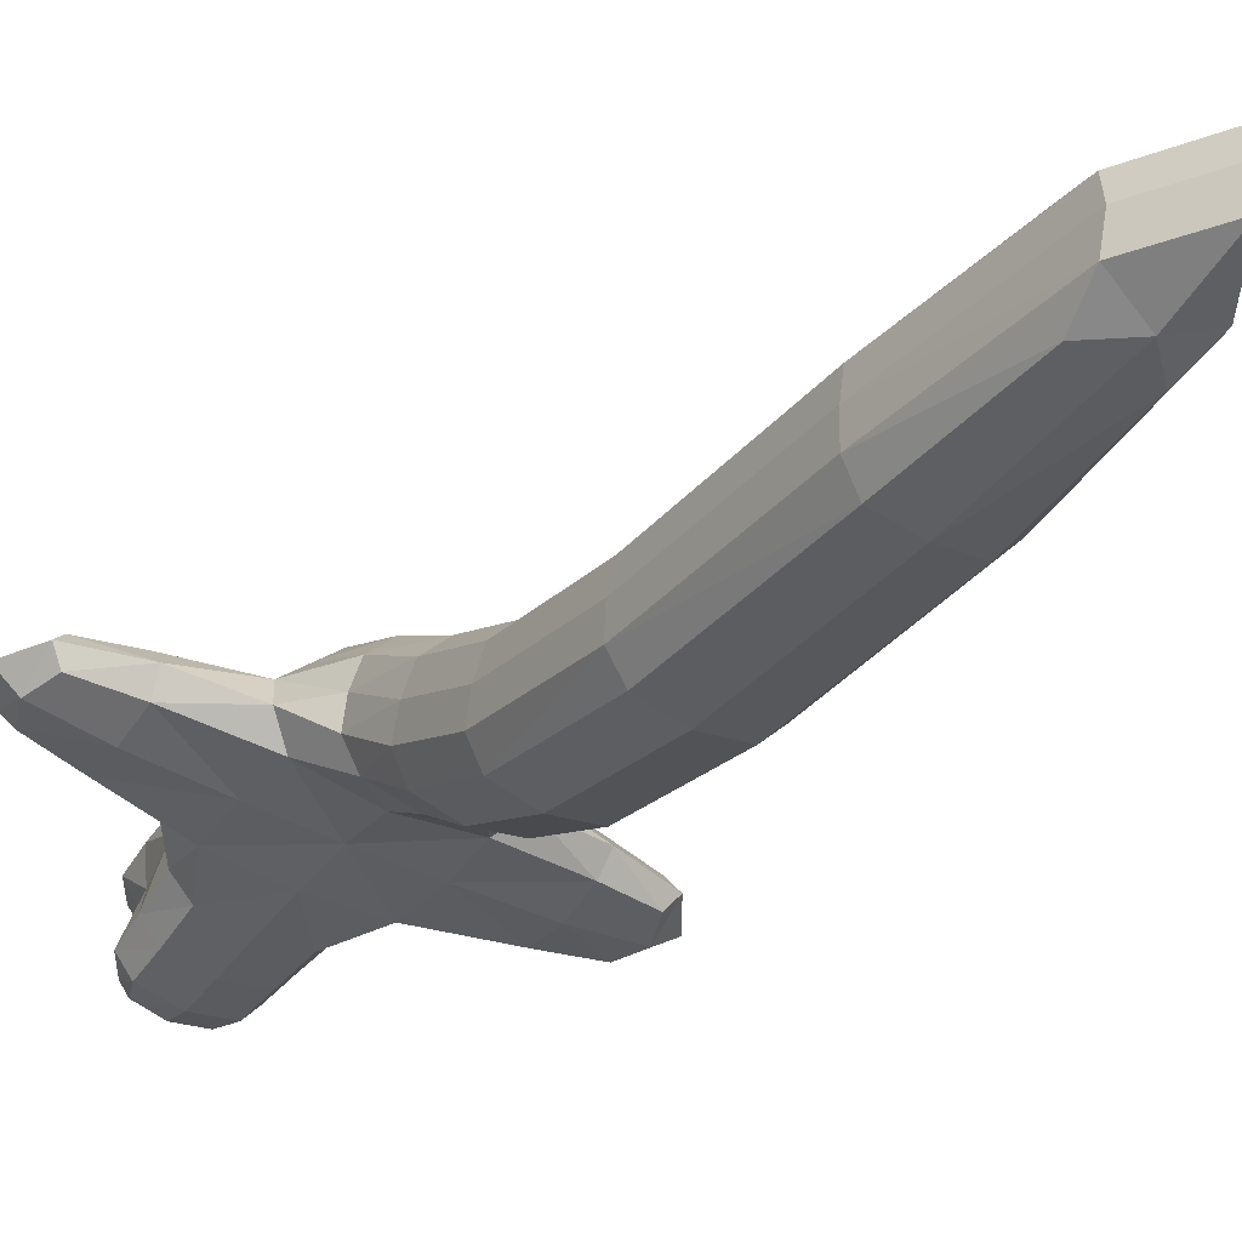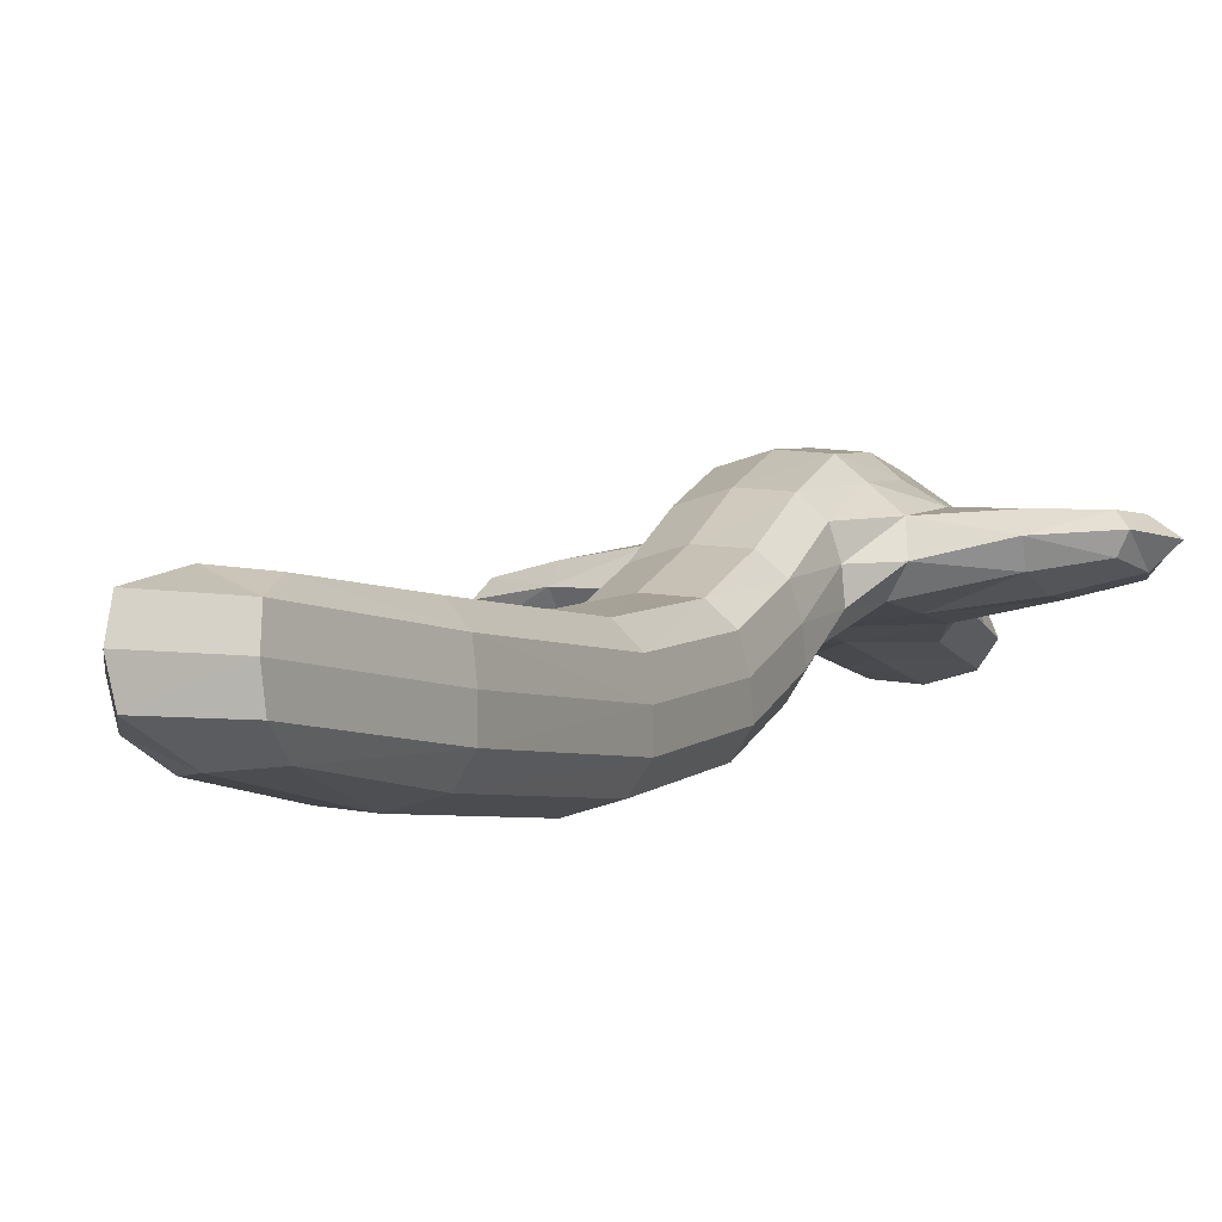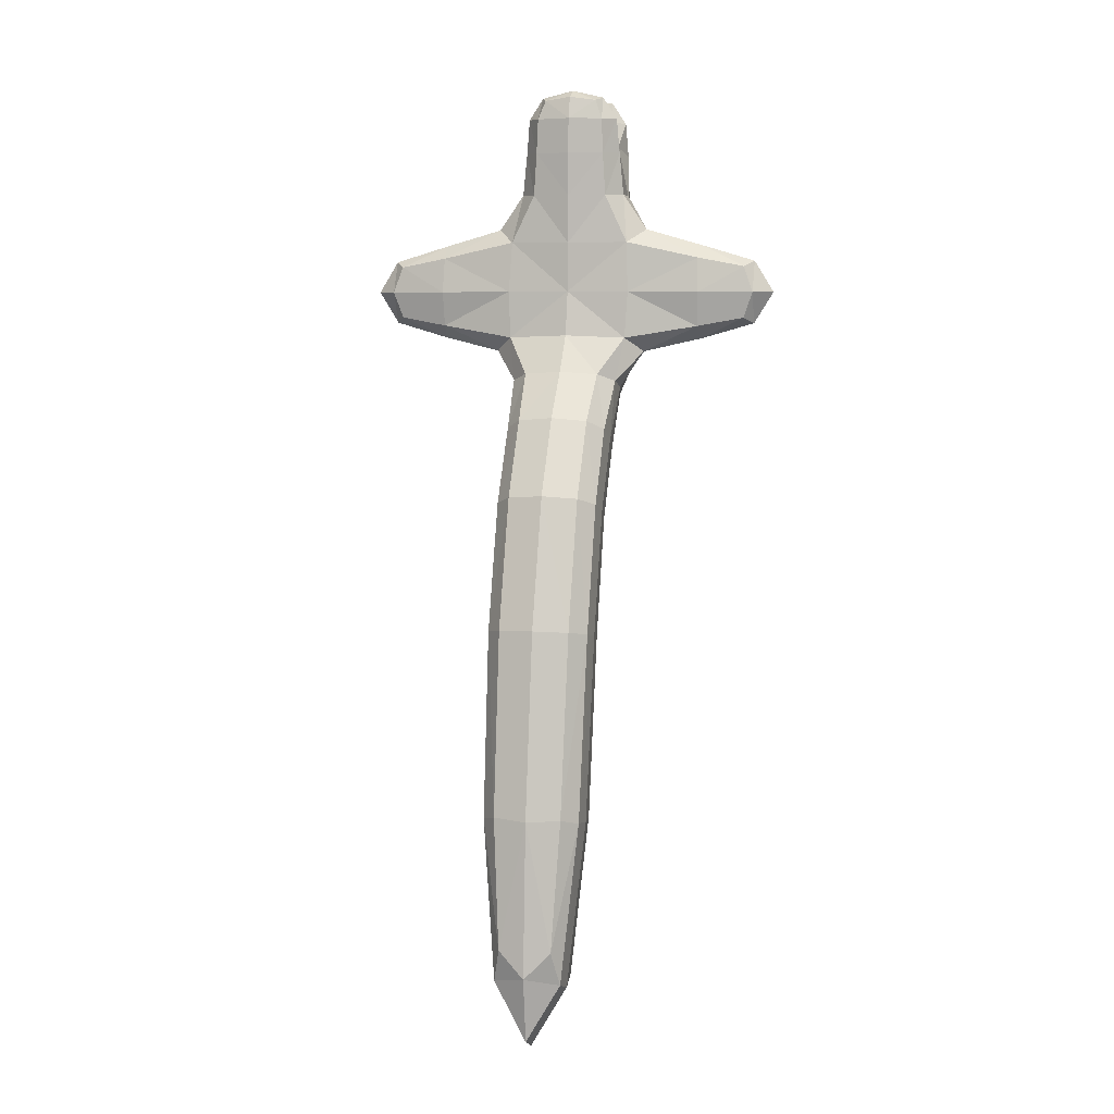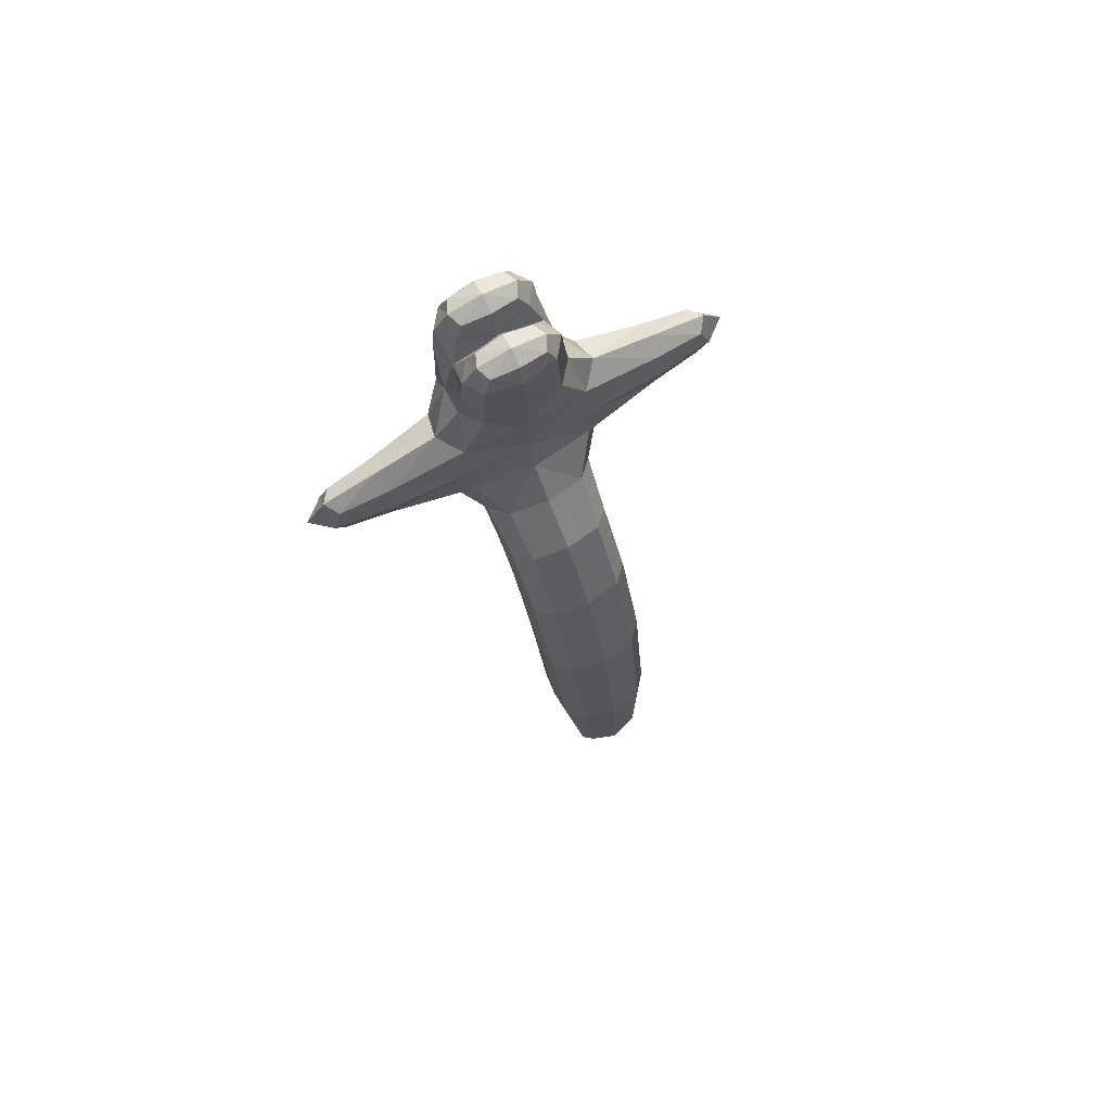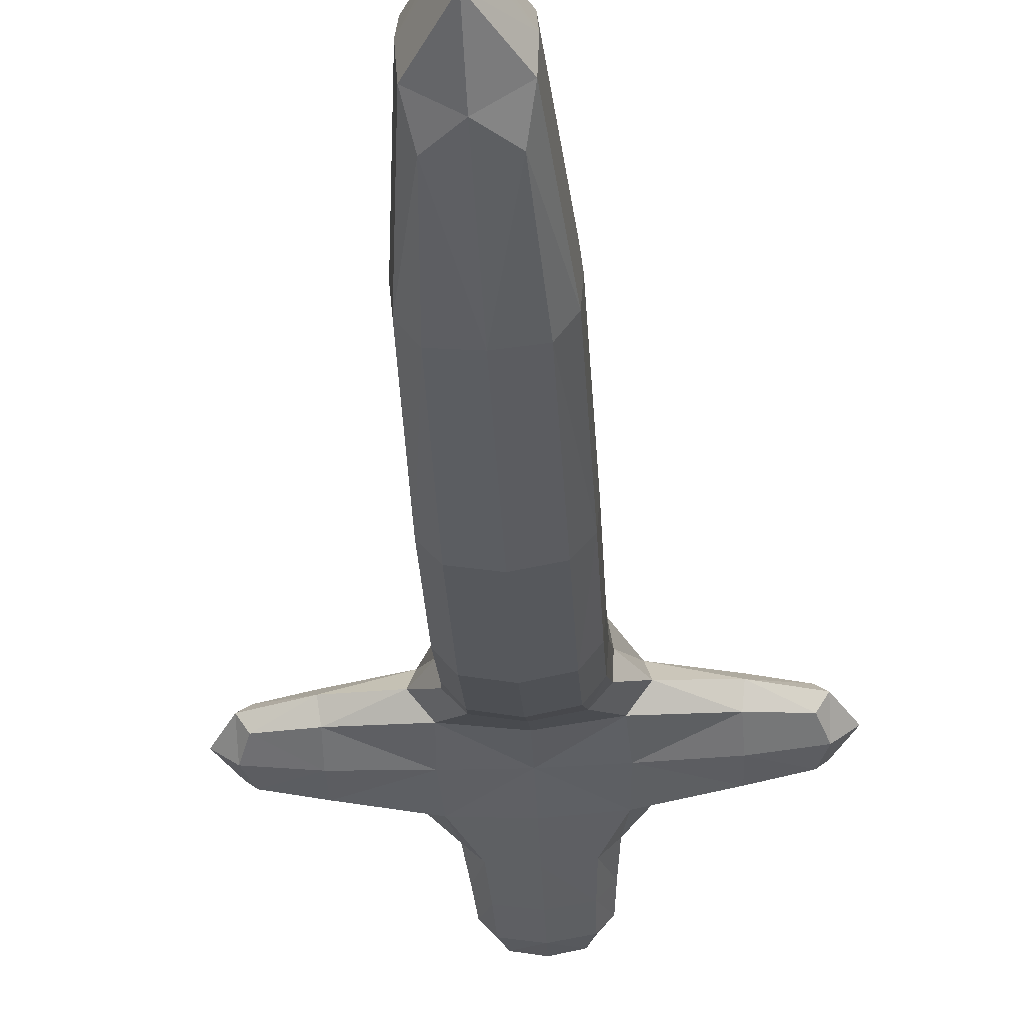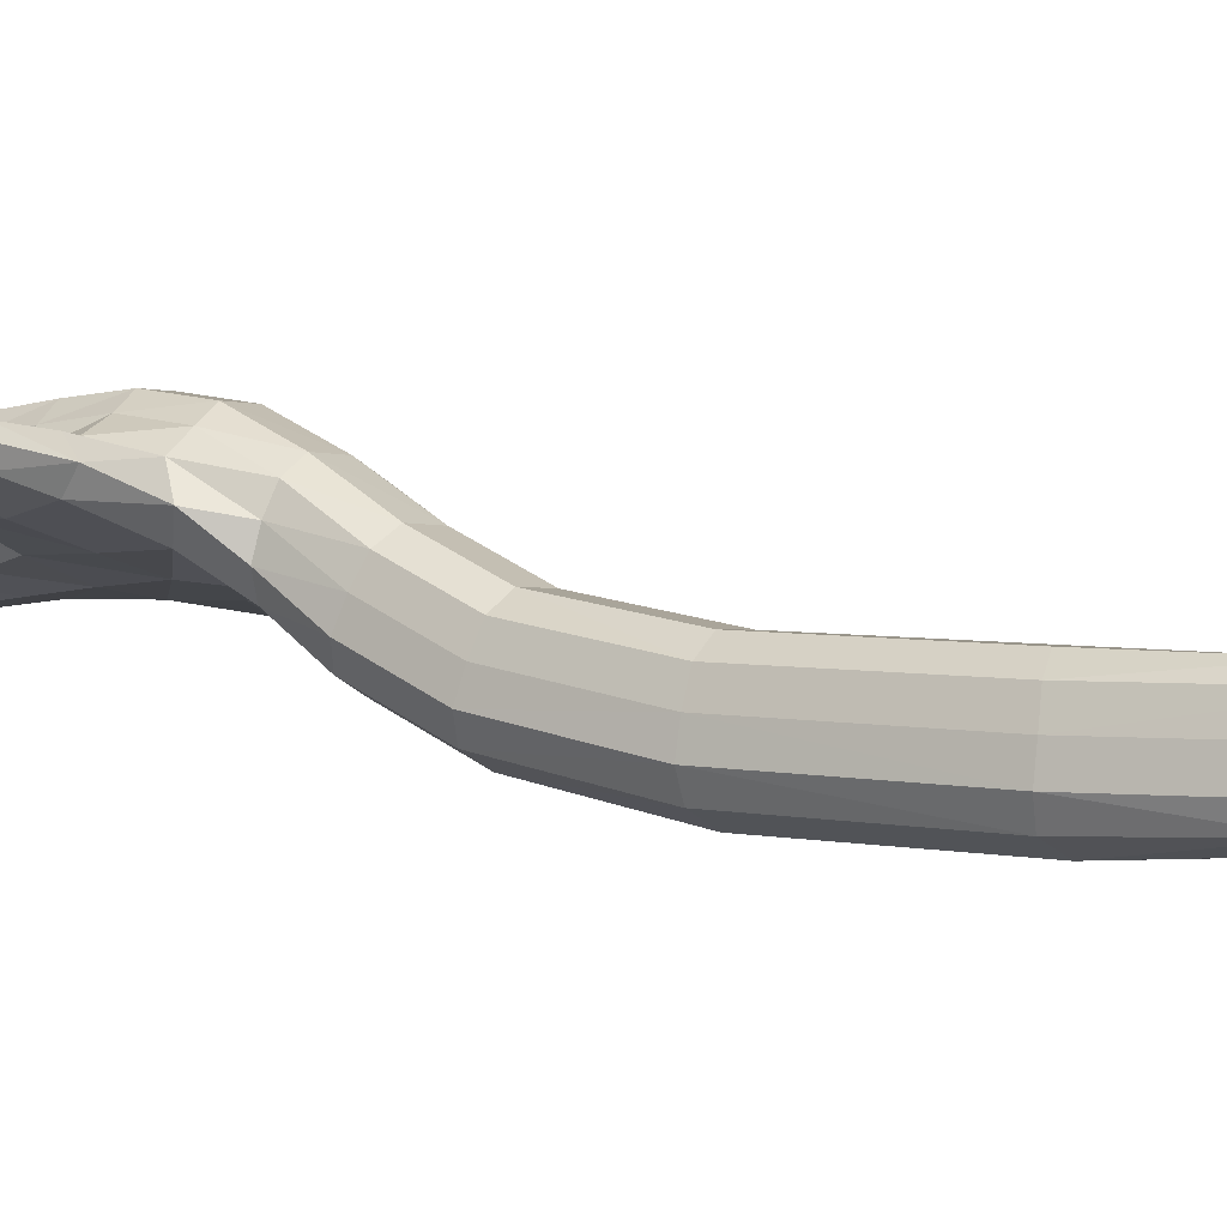
<metadata>
{"format":"obj","ext":"obj","renderer":"f3d","projection":"perspective","resolution":1024,"background":"white","views":[{"elev":-42.5,"azim":147.6,"up":"+Y"},{"elev":-13.6,"azim":-156.0,"up":"+Y"},{"elev":7.0,"azim":12.4,"up":"+Z"},{"elev":77.9,"azim":-27.4,"up":"+Z"},{"elev":-47.3,"azim":-177.0,"up":"+Y"},{"elev":-12.8,"azim":122.1,"up":"+Y"}]}
</metadata>
<code>
o Cube
v -1.154 -0.88 0.9777
v -0.6667 0.8333 0.9691
v -1.154 -1.059 -0.8945
v -0.6667 0.5128 -1.039
v 1.154 -0.88 0.9777
v 0.6667 0.8333 0.9691
v 1.154 -1.059 -0.8945
v 0.6667 0.5128 -1.039
v -0.6667 -0.8333 2.718
v -0.6667 0.8333 2.712
v 0.6667 0.8333 2.712
v 0.6667 -0.8333 2.718
v -1.394 0 0.9777
v -1.394 -0.2051 -0.9613
v 1.394 -0.2051 -0.9613
v 1.394 0 0.9777
v -0.8182 -0 2.871
v 0.8182 0 2.871
v -0.5 0.25 3.713
v -0.5 0.75 3.713
v 0.5 0.75 3.713
v 0.5 0.25 3.713
v 0.5 -0.25 3.742
v 0.5 -0.75 3.742
v -0.5 -0.75 3.742
v -0.5 -0.25 3.742
v -1 -1.697 -2.853
v -0.6667 -2.387 -2.466
v 0.6667 -2.387 -2.466
v -0.6667 -1.007 -3.239
v 0.6667 -1.007 -3.239
v 1 -1.697 -2.853
v -1 -3.235 -6.493
v -0.6667 -4.029 -6.327
v 0.6667 -4.029 -6.327
v -0.6667 -2.441 -6.658
v 0.6667 -2.441 -6.658
v 1 -3.235 -6.493
v -0.6667 -4.159 -13.12
v -0.5 -4.824 -12.27
v 0.5 -4.824 -12.27
v -0.5 -3.332 -12.42
v 0.5 -3.332 -12.42
v 0.6667 -4.159 -13.12
v -3.463 -0.75 -0.5
v -3.463 -0.75 0.5
v -3.463 -0.25 -0.5
v 3.463 -0.25 -0.5
v 3.463 -0.75 -0.5
v 3.463 -0.75 0.5
v 3.463 -0.25 0.5
v -3.463 -0.25 0.5
v -1.201 -0.9935 0.009214
v -0.9989 0.4826 0.97
v -0.6667 0.7933 -0.00876
v -1.49 -0.7361 -1.163
v -0 -1.204 -0.8486
v 0 0.6325 -1.053
v 1.49 -0.7361 -1.163
v 1.201 -0.9935 0.009214
v 0.6667 0.7933 -0.00876
v 1.49 -0.4876 1.235
v 0 -0.9753 0.9709
v 0 0.9583 0.9691
v -0.939 0.4826 2.724
v 0.939 -0.4826 2.73
v 0 -0.9583 2.718
v 0 0.9583 2.712
v -0.7173 -0.8383 1.899
v -0.6667 0.8333 1.891
v 0.7173 -0.8383 1.899
v 0.6667 0.8333 1.891
v -1.49 -0.4876 1.235
v -0.9989 0.1858 -1.001
v 0.9989 0.1858 -1.001
v 0.9989 0.4826 0.97
v -0.939 -0.4826 2.73
v 0.939 0.4826 2.724
v 1.028 0 1.911
v -0 0 3.16
v -1.028 -0 1.911
v 1.514 0.1104 0.00053
v 0.6667 -0.158 -2.123
v -1.514 0.1104 0.00053
v -0.6096 0.5 3.778
v 0 0.8048 3.778
v 0.6096 0.5 3.778
v -0 0.1952 3.778
v 0.6535 0.1671 3.386
v -0.6535 0.1671 3.386
v 0.6381 0.8191 3.363
v -0.6381 0.8191 3.363
v 0.6096 -0.5 3.81
v -0 -0.8048 3.81
v -0.6096 -0.5 3.81
v 0 -0.1952 3.81
v -0.6535 -0.1671 3.404
v 0.6535 -0.1671 3.404
v 0.6381 -0.8191 3.382
v -0.6381 -0.8191 3.382
v -0.9583 -2.094 -2.631
v 0 -2.491 -2.409
v 0 -0.9035 -3.297
v 0.9583 -2.094 -2.631
v -0.9583 -1.3 -3.075
v 0.9583 -1.3 -3.075
v 1 -2.512 -4.199
v -0.6667 -0.158 -2.123
v -1.041 -0.8802 -1.863
v -0.7173 -1.617 -1.597
v 0.7173 -1.617 -1.597
v 1.041 -0.8802 -1.863
v -0.9583 -3.691 -6.397
v 0 -4.148 -6.302
v 0 -2.322 -6.683
v 0.9583 -3.691 -6.397
v -0.9583 -2.779 -6.588
v 0.9583 -2.779 -6.588
v -0.6381 -2.979 -9.971
v 0.6667 -1.783 -4.51
v 0.6667 -3.24 -3.888
v -0.6667 -3.24 -3.888
v -0.6667 -1.783 -4.51
v -1 -2.512 -4.199
v -0.6381 -4.611 -12.94
v 0 -4.932 -12.77
v -0 -3.331 -12.94
v 0.6381 -4.611 -12.94
v -0.6381 -3.68 -13.03
v 0.6381 -3.68 -13.03
v 0 -4.282 -14.27
v -0.9583 -3.799 -9.975
v 0.6381 -2.979 -9.971
v -0.6381 -4.599 -9.779
v 0.9583 -3.799 -9.975
v 0.6381 -4.599 -9.779
v -3.643 -0.8048 -0
v -3.643 -0.5 -0.6096
v 3.643 -0.5 -0.6096
v 3.643 -0.8048 0
v 3.643 -0.5 0.6096
v -3.643 -0.5 0.6096
v 3.643 -0.1952 0
v -3.643 -0.1952 -0
v -2.59 -0.1843 -0.6677
v -2.59 -0.1636 0.6705
v -2.565 -0.8241 0.6705
v 2.565 -0.8241 0.6705
v 2.59 -0.1636 0.6705
v 2.59 -0.1843 -0.6677
v 2.565 -0.8427 -0.6625
v -2.565 -0.8427 -0.6625
v -1.019 0.457 -0.003997
v -1.021 -1.306 -1.729
v 1.019 0.457 -0.003997
v -1.018 -0.4804 1.923
v -0 -1.018 0.0144
v 0 0.9176 -0.0105
v 0 0.05401 3.418
v 0 -0.9608 1.892
v 0 0.9583 1.891
v 0.9625 0.4792 1.894
v 1.018 -0.4804 1.923
v -0 -0.05401 3.436
v -0.9625 0.4792 1.894
v -2.611 -0.4978 0.9164
v 0 -0.04834 -2.163
v -2.616 -0.04392 0.000304
v -0 0.5 3.916
v 0.8819 0.4965 3.372
v -0.8819 0.4965 3.372
v -0 0.939 3.369
v 0 -0.5 3.952
v -0 -0.939 3.388
v 0.8819 -0.4965 3.391
v -0.8819 -0.4965 3.391
v 0.9583 -2.931 -4.02
v 0.9583 -2.093 -4.378
v -0.9656 -0.4664 -2.009
v 1.021 -1.306 -1.729
v 0 -1.728 -1.547
v 0.9656 -0.4664 -2.009
v 0 -2.865 -10.04
v -0.9182 -3.325 -10.01
v 0 -3.35 -3.842
v -0.9583 -2.093 -4.378
v 0 -1.674 -4.556
v -0.9583 -2.931 -4.02
v -0 -3.792 -14.14
v -0 -4.734 -14.05
v -0.9182 -4.268 -9.894
v 0.9182 -3.325 -10.01
v 0.9182 -4.268 -9.894
v 0 -4.723 -9.815
v 4.02 -0.5 -0
v -4.02 -0.5 -0
v 2.611 -0.4978 0.9164
v 2.616 -0.04392 0.000304
v 2.579 -0.9448 0.001604
v -2.611 -0.5268 -0.9079
v 2.611 -0.5268 -0.9079
v -2.579 -0.9448 0.001604
f 13 153 84
f 54 55 153
f 153 4 74
f 84 74 14
f 3 154 110
f 56 109 154
f 154 27 101
f 110 101 28
f 75 82 15
f 8 155 75
f 61 76 155
f 155 16 82
f 73 81 13
f 1 156 73
f 69 77 156
f 81 77 17
f 3 157 53
f 7 157 57
f 157 5 63
f 157 1 53
f 58 61 8
f 58 55 158
f 158 2 64
f 158 6 61
f 80 90 17
f 80 89 159
f 159 22 88
f 159 19 90
f 63 69 1
f 63 71 160
f 160 12 67
f 160 9 69
f 64 72 6
f 2 161 64
f 161 10 68
f 161 11 72
f 76 79 16
f 6 162 76
f 162 11 78
f 79 78 18
f 5 163 71
f 62 79 163
f 79 66 163
f 71 66 12
f 80 98 18
f 80 97 164
f 164 26 96
f 164 23 98
f 2 165 70
f 54 81 165
f 81 65 165
f 165 10 70
f 73 147 1
f 73 146 166
f 166 52 142
f 166 46 147
f 4 167 108
f 8 167 58
f 83 103 167
f 108 103 30
f 84 146 13
f 84 145 168
f 168 47 144
f 168 52 146
f 22 169 88
f 21 169 87
f 169 20 85
f 169 19 88
f 18 170 89
f 11 170 78
f 91 87 170
f 89 87 22
f 10 171 92
f 17 171 65
f 90 85 171
f 92 85 20
f 68 91 11
f 68 92 172
f 172 20 86
f 172 21 91
f 24 173 94
f 23 173 93
f 173 26 95
f 173 25 94
f 67 100 9
f 67 99 174
f 174 24 94
f 174 25 100
f 12 175 99
f 18 175 66
f 98 93 175
f 99 93 24
f 17 176 97
f 9 176 77
f 100 95 176
f 97 95 26
f 104 107 32
f 29 177 104
f 121 116 177
f 177 38 107
f 106 120 31
f 32 178 106
f 178 38 118
f 120 118 37
f 14 179 109
f 74 108 179
f 179 30 105
f 109 105 27
f 59 112 15
f 7 180 59
f 111 104 180
f 180 32 112
f 57 111 7
f 57 110 181
f 181 28 102
f 181 29 111
f 75 83 8
f 15 182 75
f 112 106 182
f 182 31 83
f 115 119 36
f 115 133 183
f 183 43 127
f 183 42 119
f 33 184 132
f 117 119 184
f 184 42 129
f 132 129 39
f 102 121 29
f 102 122 185
f 185 34 114
f 185 35 121
f 27 186 124
f 105 123 186
f 123 117 186
f 186 33 124
f 30 187 123
f 31 187 103
f 187 37 115
f 187 36 123
f 28 188 122
f 101 124 188
f 188 33 113
f 122 113 34
f 39 189 131
f 129 127 189
f 127 130 189
f 189 44 131
f 125 126 40
f 39 190 125
f 190 44 128
f 126 128 41
f 113 134 34
f 33 191 113
f 132 125 191
f 191 40 134
f 118 133 37
f 38 192 118
f 135 130 192
f 192 43 133
f 38 193 135
f 116 136 193
f 193 41 128
f 135 128 44
f 114 136 35
f 114 134 194
f 194 40 126
f 194 41 136
f 139 140 49
f 139 143 195
f 143 141 195
f 140 141 50
f 142 137 46
f 142 144 196
f 144 138 196
f 137 138 45
f 62 149 16
f 62 148 197
f 197 50 141
f 197 51 149
f 82 150 15
f 82 149 198
f 198 51 143
f 198 48 150
f 60 148 5
f 60 151 199
f 199 49 140
f 199 50 148
f 14 200 145
f 56 152 200
f 200 45 138
f 200 47 145
f 59 151 7
f 15 201 59
f 201 48 139
f 201 49 151
f 53 152 3
f 53 147 202
f 202 46 137
f 202 45 152
f 13 54 153
f 54 2 55
f 153 55 4
f 84 153 74
f 3 56 154
f 56 14 109
f 154 109 27
f 110 154 101
f 75 155 82
f 8 61 155
f 61 6 76
f 155 76 16
f 73 156 81
f 1 69 156
f 69 9 77
f 81 156 77
f 3 57 157
f 7 60 157
f 157 60 5
f 157 63 1
f 58 158 61
f 58 4 55
f 158 55 2
f 158 64 6
f 80 159 90
f 80 18 89
f 159 89 22
f 159 88 19
f 63 160 69
f 63 5 71
f 160 71 12
f 160 67 9
f 64 161 72
f 2 70 161
f 161 70 10
f 161 68 11
f 76 162 79
f 6 72 162
f 162 72 11
f 79 162 78
f 5 62 163
f 62 16 79
f 79 18 66
f 71 163 66
f 80 164 98
f 80 17 97
f 164 97 26
f 164 96 23
f 2 54 165
f 54 13 81
f 81 17 65
f 165 65 10
f 73 166 147
f 73 13 146
f 166 146 52
f 166 142 46
f 4 58 167
f 8 83 167
f 83 31 103
f 108 167 103
f 84 168 146
f 84 14 145
f 168 145 47
f 168 144 52
f 22 87 169
f 21 86 169
f 169 86 20
f 169 85 19
f 18 78 170
f 11 91 170
f 91 21 87
f 89 170 87
f 10 65 171
f 17 90 171
f 90 19 85
f 92 171 85
f 68 172 91
f 68 10 92
f 172 92 20
f 172 86 21
f 24 93 173
f 23 96 173
f 173 96 26
f 173 95 25
f 67 174 100
f 67 12 99
f 174 99 24
f 174 94 25
f 12 66 175
f 18 98 175
f 98 23 93
f 99 175 93
f 17 77 176
f 9 100 176
f 100 25 95
f 97 176 95
f 104 177 107
f 29 121 177
f 121 35 116
f 177 116 38
f 106 178 120
f 32 107 178
f 178 107 38
f 120 178 118
f 14 74 179
f 74 4 108
f 179 108 30
f 109 179 105
f 59 180 112
f 7 111 180
f 111 29 104
f 180 104 32
f 57 181 111
f 57 3 110
f 181 110 28
f 181 102 29
f 75 182 83
f 15 112 182
f 112 32 106
f 182 106 31
f 115 183 119
f 115 37 133
f 183 133 43
f 183 127 42
f 33 117 184
f 117 36 119
f 184 119 42
f 132 184 129
f 102 185 121
f 102 28 122
f 185 122 34
f 185 114 35
f 27 105 186
f 105 30 123
f 123 36 117
f 186 117 33
f 30 103 187
f 31 120 187
f 187 120 37
f 187 115 36
f 28 101 188
f 101 27 124
f 188 124 33
f 122 188 113
f 39 129 189
f 129 42 127
f 127 43 130
f 189 130 44
f 125 190 126
f 39 131 190
f 190 131 44
f 126 190 128
f 113 191 134
f 33 132 191
f 132 39 125
f 191 125 40
f 118 192 133
f 38 135 192
f 135 44 130
f 192 130 43
f 38 116 193
f 116 35 136
f 193 136 41
f 135 193 128
f 114 194 136
f 114 34 134
f 194 134 40
f 194 126 41
f 139 195 140
f 139 48 143
f 143 51 141
f 140 195 141
f 142 196 137
f 142 52 144
f 144 47 138
f 137 196 138
f 62 197 149
f 62 5 148
f 197 148 50
f 197 141 51
f 82 198 150
f 82 16 149
f 198 149 51
f 198 143 48
f 60 199 148
f 60 7 151
f 199 151 49
f 199 140 50
f 14 56 200
f 56 3 152
f 200 152 45
f 200 138 47
f 59 201 151
f 15 150 201
f 201 150 48
f 201 139 49
f 53 202 152
f 53 1 147
f 202 147 46
f 202 137 45

</code>
